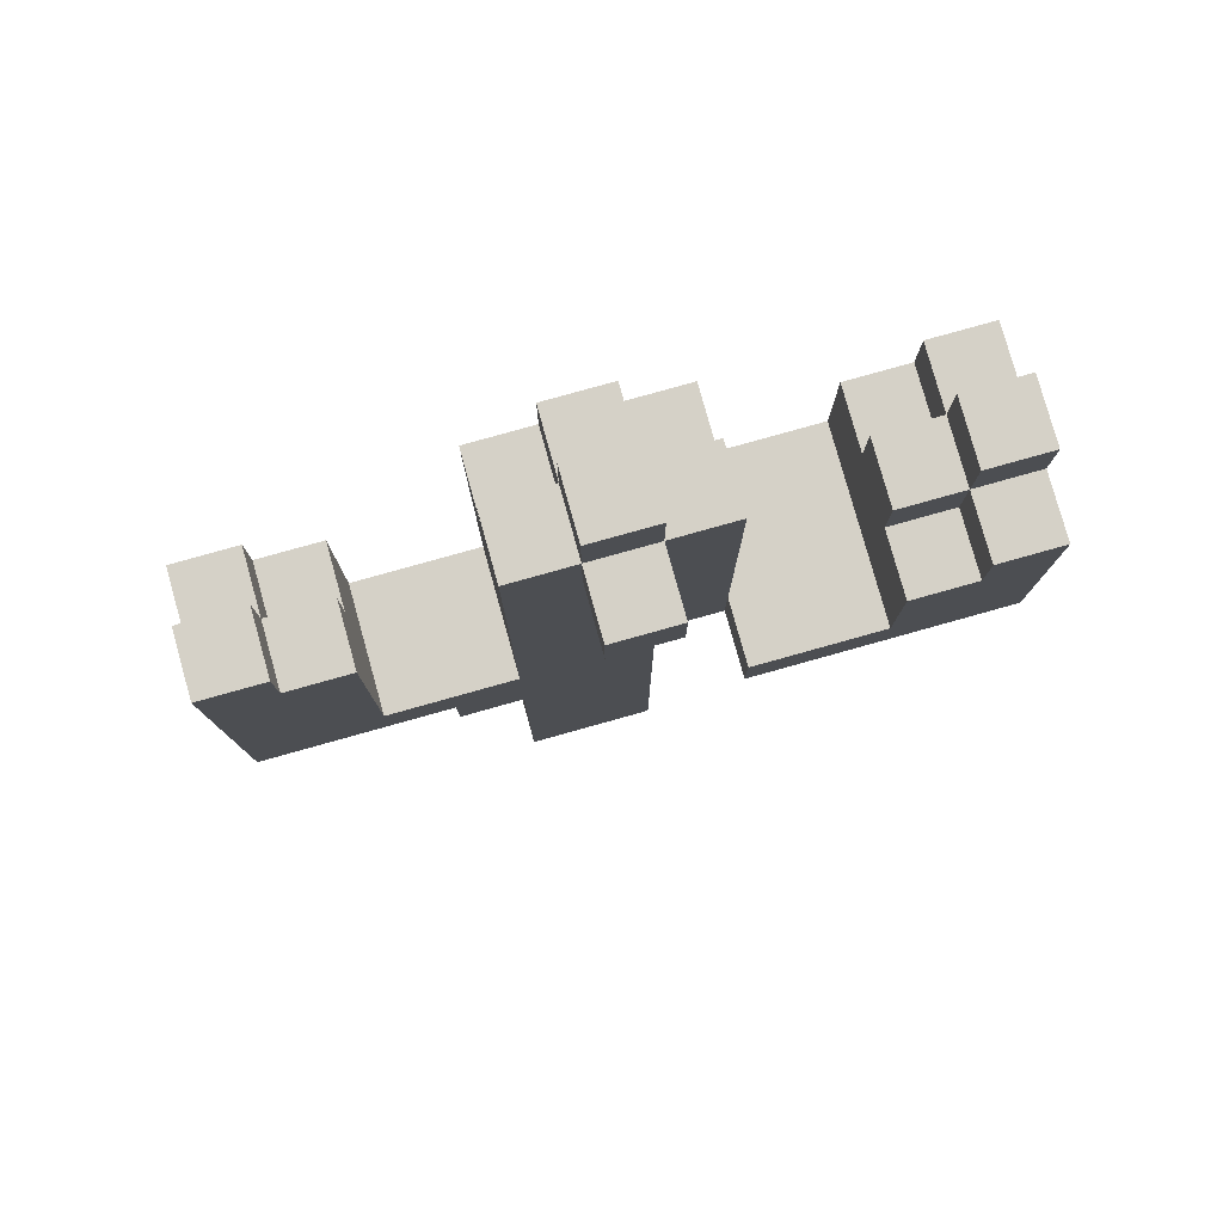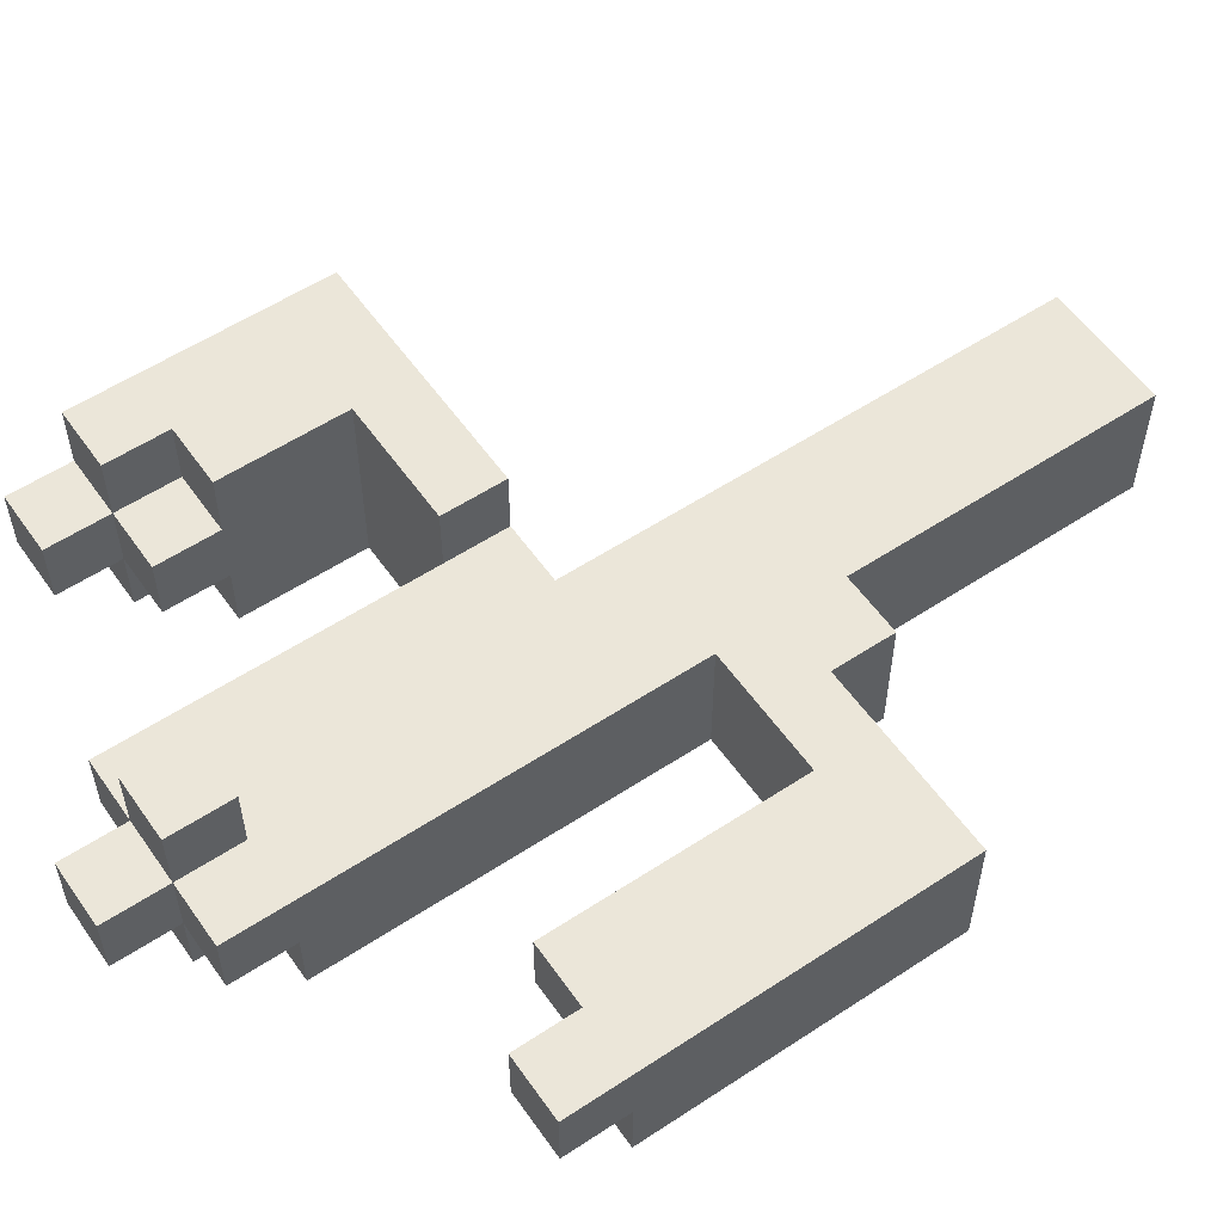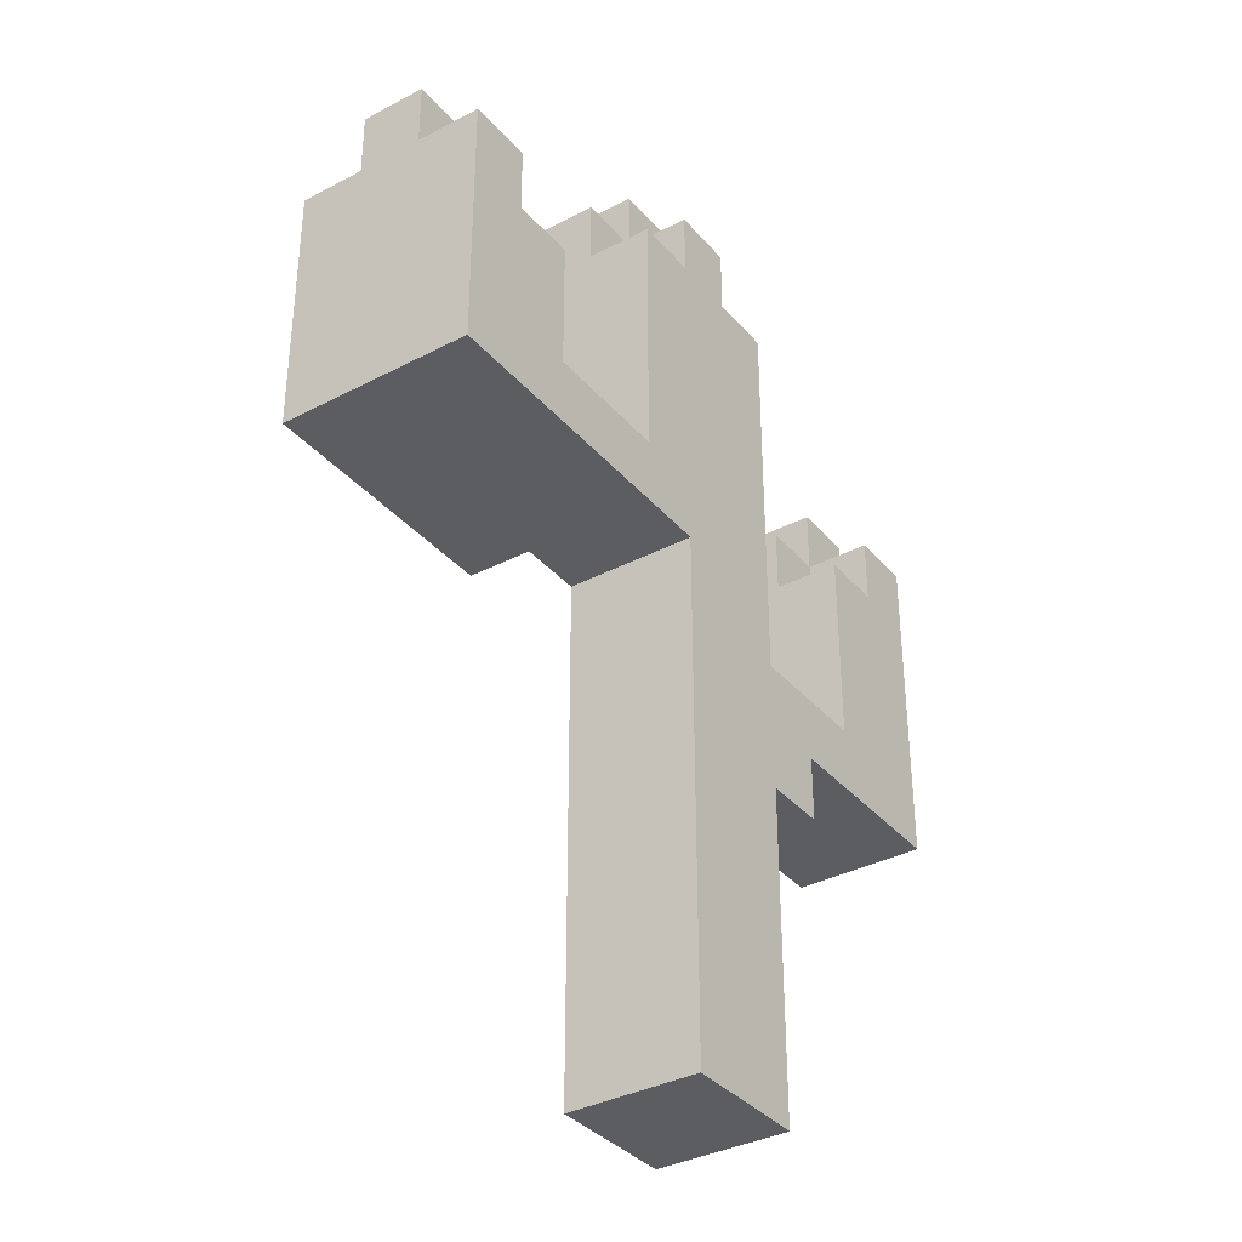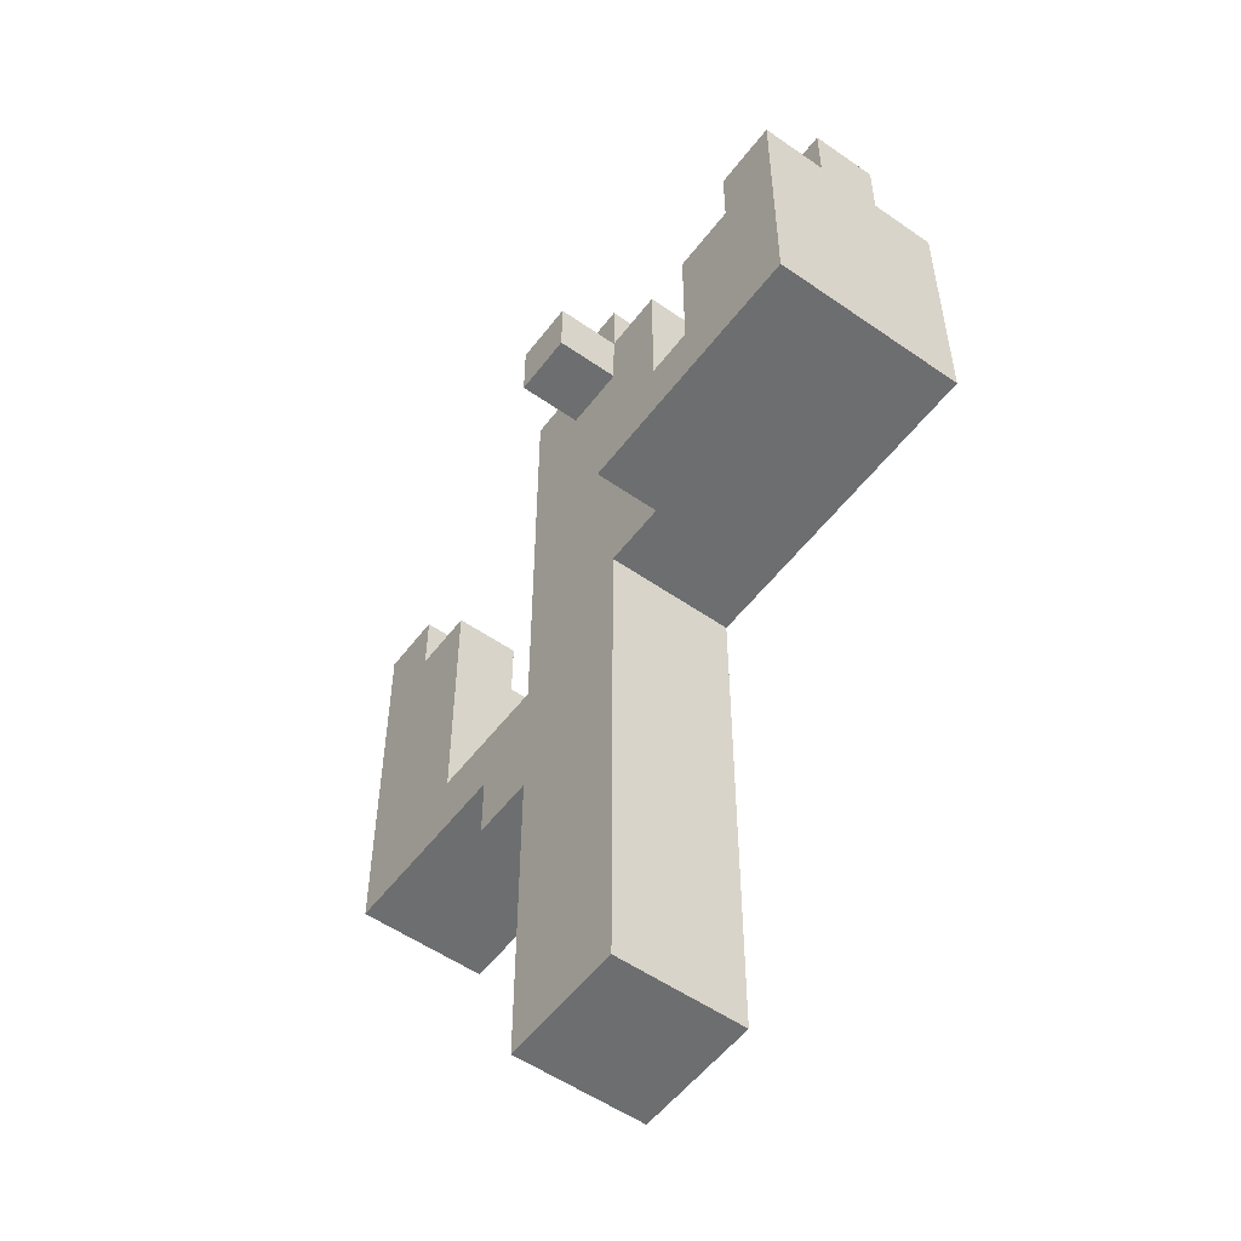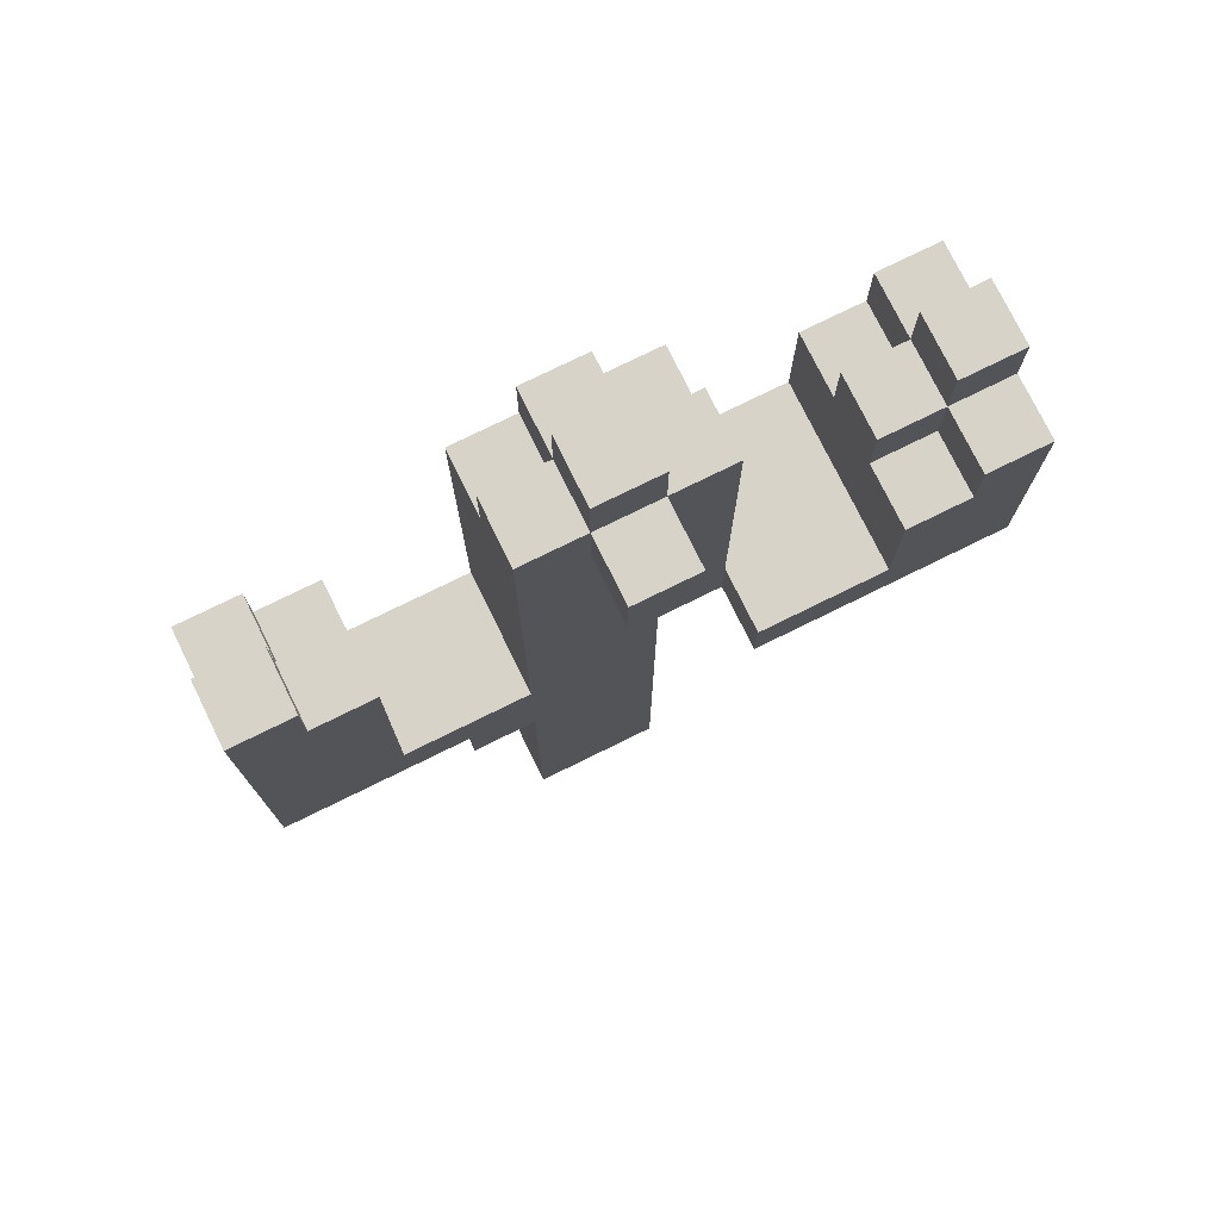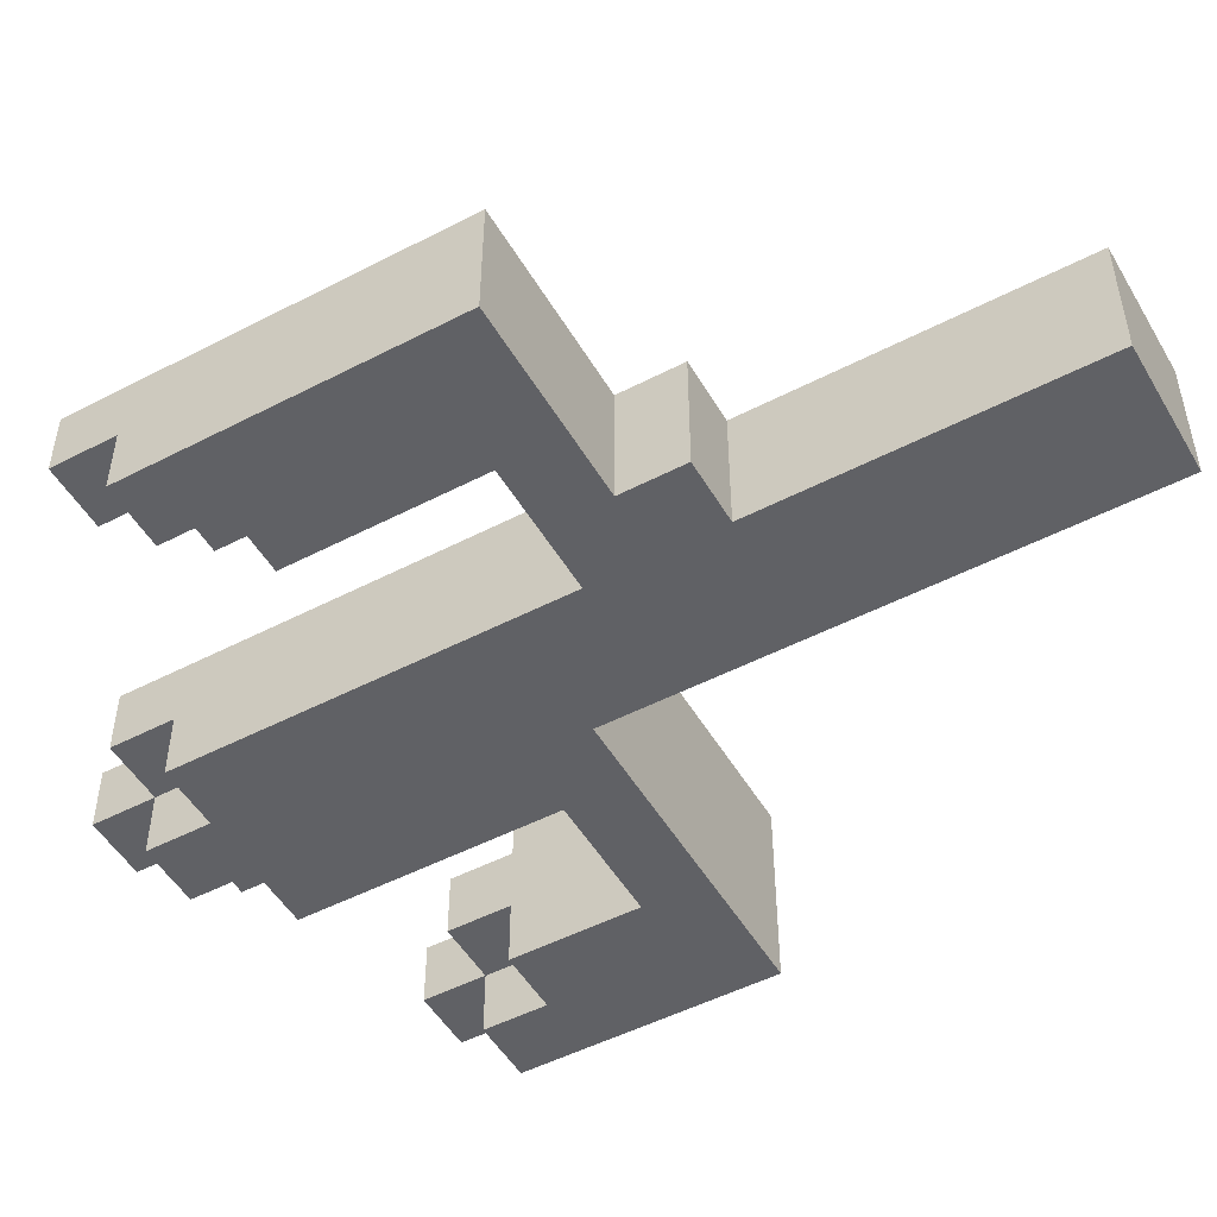
<metadata>
{"format":"obj","ext":"obj","renderer":"f3d","projection":"perspective","resolution":1024,"background":"white","views":[{"elev":79.7,"azim":-15.6,"up":"+Y"},{"elev":56.2,"azim":-124.6,"up":"+Z"},{"elev":-35.7,"azim":124.7,"up":"+Y"},{"elev":-54.2,"azim":53.5,"up":"+Y"},{"elev":76.2,"azim":-26.2,"up":"+Y"},{"elev":-50.4,"azim":-60.4,"up":"+Z"}]}
</metadata>
<code>
o
v -0.6 0.6 0.2
v -0.6 0.6 -2.98e-08
v -0.6 1.1 0.1
v -0.6 1.1 -2.98e-08
v -0.6 1.2 0.2
v -0.6 1.2 0.1
v -0.3 0.5 0.2
v -0.3 0.5 -2.98e-08
v -0.3 0.6 0.2
v -0.3 0.6 -2.98e-08
v -0.2 0 0.2
v -0.2 0 -2.98e-08
v -0.2 0.5 0.2
v -0.2 0.5 -2.98e-08
v -0.2 0.7 0.2
v -0.2 0.7 -2.98e-08
v -0.2 1.3 0.1
v -0.2 1.3 -2.98e-08
v -0.2 1.4 0.2
v -0.2 1.4 0.1
v -0.1 1.3 0.3
v -0.1 1.3 0.2
v -0.1 1.3 0.1
v -0.1 1.3 -2.98e-08
v -0.1 1.4 0.3
v -0.1 1.4 0.2
v -0.1 1.4 0.1
v -0.1 1.4 -2.98e-08
v -0.1 1.5 0.2
v -0.1 1.5 0.1
v 0.1 0.8 0.3
v 0.1 0.8 0.2
v 0.1 0.9 0.3
v 0.1 0.9 0.2
v 0.3 0.9 0.3
v 0.3 0.9 -2.98e-08
v 0.3 1.1 0.3
v 0.3 1.1 0.2
v 0.3 1.1 0.1
v 0.3 1.1 -2.98e-08
v 0.3 1.2 0.2
v 0.3 1.2 0.1
v 0.4 1.1 0.3
v 0.4 1.1 0.2
v 0.4 1.1 0.1
v 0.4 1.1 -2.98e-08
v 0.4 1.2 0.3
v 0.4 1.2 0.2
v 0.4 1.2 0.1
v 0.4 1.2 -2.98e-08
v 0.4 1.3 0.2
v 0.4 1.3 0.1
v -0.5 1 0.1
v -0.5 1 -2.98e-08
v -0.5 1.1 0.2
v -0.5 1.1 0.1
v -0.5 1.1 -2.98e-08
v -0.5 1.2 0.2
v -0.5 1.2 0.1
v -0.4 0.7 0.2
v -0.4 0.7 -2.98e-08
v -0.4 1 0.1
v -0.4 1 -2.98e-08
v -0.4 1.1 0.2
v -0.4 1.1 0.1
v 0 0 0.2
v 0 0 -2.98e-08
v 0 0.8 0.2
v 0 0.8 -2.98e-08
v 0 1.3 0.3
v 0 1.3 0.2
v 0 1.3 0.1
v 0 1.3 -2.98e-08
v 0 1.4 0.3
v 0 1.4 0.2
v 0 1.4 0.1
v 0 1.4 -2.98e-08
v 0 1.5 0.2
v 0 1.5 0.1
v 0.1 0.9 0.2
v 0.1 0.9 -2.98e-08
v 0.1 1.3 0.1
v 0.1 1.3 -2.98e-08
v 0.1 1.4 0.2
v 0.1 1.4 0.1
v 0.5 0.8 0.3
v 0.5 0.8 -2.98e-08
v 0.5 1.2 0.3
v 0.5 1.2 0.2
v 0.5 1.2 0.1
v 0.5 1.2 -2.98e-08
v 0.5 1.3 0.2
v 0.5 1.3 0.1
v -0.1 1.3 0.3
v -0.1 1.4 0.3
v 0 1.3 0.3
v 0 1.4 0.3
v 0.1 0.8 0.3
v 0.1 0.9 0.3
v 0.3 0.9 0.3
v 0.3 1.1 0.3
v 0.4 1.1 0.3
v 0.4 1.2 0.3
v 0.5 0.8 0.3
v 0.5 1.2 0.3
v -0.6 0.6 0.2
v -0.6 1.2 0.2
v -0.5 1.1 0.2
v -0.5 1.2 0.2
v -0.4 0.7 0.2
v -0.4 1.1 0.2
v -0.3 0.5 0.2
v -0.3 0.6 0.2
v -0.2 0 0.2
v -0.2 0.5 0.2
v -0.2 0.7 0.2
v -0.2 1.4 0.2
v -0.1 1.3 0.2
v -0.1 1.4 0.2
v -0.1 1.5 0.2
v 0 0 0.2
v 0 0.8 0.2
v 0 1.3 0.2
v 0 1.4 0.2
v 0 1.5 0.2
v 0.1 0.8 0.2
v 0.1 0.9 0.2
v 0.1 1.4 0.2
v 0.3 1.1 0.2
v 0.3 1.2 0.2
v 0.4 1.1 0.2
v 0.4 1.2 0.2
v 0.4 1.3 0.2
v 0.5 1.2 0.2
v 0.5 1.3 0.2
v -0.6 1.1 0.1
v -0.6 1.2 0.1
v -0.5 1 0.1
v -0.5 1.1 0.1
v -0.5 1.2 0.1
v -0.4 1 0.1
v -0.4 1.1 0.1
v -0.2 1.3 0.1
v -0.2 1.4 0.1
v -0.1 1.3 0.1
v -0.1 1.4 0.1
v -0.1 1.5 0.1
v 0 1.3 0.1
v 0 1.4 0.1
v 0 1.5 0.1
v 0.1 1.3 0.1
v 0.1 1.4 0.1
v 0.3 1.1 0.1
v 0.3 1.2 0.1
v 0.4 1.1 0.1
v 0.4 1.2 0.1
v 0.4 1.3 0.1
v 0.5 1.2 0.1
v 0.5 1.3 0.1
v -0.6 0.6 -2.98e-08
v -0.6 1.1 -2.98e-08
v -0.5 1 -2.98e-08
v -0.5 1.1 -2.98e-08
v -0.4 0.7 -2.98e-08
v -0.4 1 -2.98e-08
v -0.3 0.5 -2.98e-08
v -0.3 0.6 -2.98e-08
v -0.2 0 -2.98e-08
v -0.2 0.5 -2.98e-08
v -0.2 0.7 -2.98e-08
v -0.2 1.3 -2.98e-08
v -0.1 1.3 -2.98e-08
v -0.1 1.4 -2.98e-08
v 0 0 -2.98e-08
v 0 0.8 -2.98e-08
v 0 1.3 -2.98e-08
v 0 1.4 -2.98e-08
v 0.1 0.9 -2.98e-08
v 0.1 1.3 -2.98e-08
v 0.3 0.9 -2.98e-08
v 0.3 1.1 -2.98e-08
v 0.4 1.1 -2.98e-08
v 0.4 1.2 -2.98e-08
v 0.5 0.8 -2.98e-08
v 0.5 1.2 -2.98e-08
v -0.2 0 0.2
v 0 0 0.2
v -0.2 0 -2.98e-08
v 0 0 -2.98e-08
v -0.3 0.5 0.2
v -0.2 0.5 0.2
v -0.3 0.5 -2.98e-08
v -0.2 0.5 -2.98e-08
v -0.6 0.6 0.2
v -0.3 0.6 0.2
v -0.6 0.6 -2.98e-08
v -0.3 0.6 -2.98e-08
v 0.1 0.8 0.3
v 0.5 0.8 0.3
v 0 0.8 0.2
v 0.1 0.8 0.2
v 0 0.8 -2.98e-08
v 0.5 0.8 -2.98e-08
v -0.1 1.3 0.3
v 0 1.3 0.3
v -0.1 1.3 0.2
v 0 1.3 0.2
v -0.4 0.7 0.2
v -0.2 0.7 0.2
v -0.4 0.7 -2.98e-08
v -0.2 0.7 -2.98e-08
v 0.1 0.9 0.3
v 0.3 0.9 0.3
v 0.1 0.9 0.2
v 0.1 0.9 -2.98e-08
v 0.3 0.9 -2.98e-08
v -0.5 1 0.1
v -0.4 1 0.1
v -0.5 1 -2.98e-08
v -0.4 1 -2.98e-08
v 0.3 1.1 0.3
v 0.4 1.1 0.3
v -0.5 1.1 0.2
v -0.4 1.1 0.2
v 0.3 1.1 0.2
v 0.4 1.1 0.2
v -0.6 1.1 0.1
v -0.5 1.1 0.1
v -0.4 1.1 0.1
v 0.3 1.1 0.1
v 0.4 1.1 0.1
v -0.6 1.1 -2.98e-08
v -0.5 1.1 -2.98e-08
v 0.3 1.1 -2.98e-08
v 0.4 1.1 -2.98e-08
v 0.4 1.2 0.3
v 0.5 1.2 0.3
v -0.6 1.2 0.2
v -0.5 1.2 0.2
v 0.3 1.2 0.2
v 0.4 1.2 0.2
v 0.5 1.2 0.2
v -0.6 1.2 0.1
v -0.5 1.2 0.1
v 0.3 1.2 0.1
v 0.4 1.2 0.1
v 0.5 1.2 0.1
v 0.4 1.2 -2.98e-08
v 0.5 1.2 -2.98e-08
v 0.4 1.3 0.2
v 0.5 1.3 0.2
v -0.2 1.3 0.1
v -0.1 1.3 0.1
v 0 1.3 0.1
v 0.1 1.3 0.1
v 0.4 1.3 0.1
v 0.5 1.3 0.1
v -0.2 1.3 -2.98e-08
v -0.1 1.3 -2.98e-08
v 0 1.3 -2.98e-08
v 0.1 1.3 -2.98e-08
v -0.1 1.4 0.3
v 0 1.4 0.3
v -0.2 1.4 0.2
v -0.1 1.4 0.2
v 0 1.4 0.2
v 0.1 1.4 0.2
v -0.2 1.4 0.1
v -0.1 1.4 0.1
v 0 1.4 0.1
v 0.1 1.4 0.1
v -0.1 1.4 -2.98e-08
v 0 1.4 -2.98e-08
v -0.1 1.5 0.2
v 0 1.5 0.2
v -0.1 1.5 0.1
v 0 1.5 0.1
f 3 2 1
f 4 2 3
f 5 3 1
f 6 3 5
f 9 8 7
f 10 8 9
f 13 12 11
f 14 12 13
f 17 16 15
f 18 16 17
f 19 17 15
f 20 17 19
f 25 22 21
f 26 22 25
f 27 24 23
f 28 24 27
f 29 27 26
f 30 27 29
f 33 32 31
f 34 32 33
f 37 36 35
f 38 36 37
f 39 36 38
f 40 36 39
f 41 39 38
f 42 39 41
f 47 44 43
f 48 44 47
f 49 46 45
f 50 46 49
f 51 49 48
f 52 49 51
f 53 54 56
f 56 54 57
f 55 56 58
f 58 56 59
f 60 61 62
f 62 61 63
f 60 62 64
f 64 62 65
f 66 67 68
f 68 67 69
f 70 71 74
f 74 71 75
f 72 73 76
f 76 73 77
f 75 76 78
f 78 76 79
f 80 81 82
f 82 81 83
f 80 82 84
f 84 82 85
f 86 87 88
f 88 87 89
f 89 87 90
f 90 87 91
f 89 90 92
f 92 90 93
f 96 95 94
f 97 95 96
f 100 99 98
f 102 101 100
f 104 100 98
f 104 103 102
f 104 102 100
f 105 103 104
f 108 107 106
f 109 107 108
f 110 108 106
f 111 108 110
f 113 110 106
f 115 113 112
f 116 110 113
f 116 113 115
f 118 116 115
f 118 117 116
f 118 115 114
f 119 117 118
f 121 118 114
f 122 118 121
f 123 118 122
f 124 120 119
f 125 120 124
f 126 123 122
f 126 124 123
f 127 124 126
f 128 124 127
f 131 130 129
f 132 130 131
f 134 133 132
f 135 133 134
f 136 137 139
f 139 137 140
f 138 139 141
f 141 139 142
f 143 144 145
f 145 144 146
f 146 147 149
f 149 147 150
f 148 149 151
f 151 149 152
f 153 154 155
f 155 154 156
f 156 157 158
f 158 157 159
f 160 161 162
f 162 161 163
f 160 162 164
f 164 162 165
f 160 164 167
f 166 167 169
f 167 164 170
f 169 167 170
f 169 170 172
f 170 171 172
f 168 169 172
f 168 172 174
f 172 173 174
f 174 173 175
f 175 173 176
f 176 173 177
f 175 176 178
f 178 176 179
f 175 178 180
f 180 181 182
f 175 180 184
f 182 183 184
f 180 182 184
f 184 183 185
f 188 187 186
f 189 187 188
f 192 191 190
f 193 191 192
f 196 195 194
f 197 195 196
f 201 199 198
f 202 201 200
f 203 199 201
f 203 201 202
f 206 205 204
f 207 205 206
f 208 209 210
f 210 209 211
f 212 213 214
f 214 213 215
f 215 213 216
f 217 218 219
f 219 218 220
f 221 222 225
f 225 222 226
f 223 224 228
f 228 224 229
f 227 228 232
f 232 228 233
f 230 231 234
f 234 231 235
f 236 237 241
f 241 237 242
f 238 239 243
f 243 239 244
f 240 241 245
f 245 241 246
f 246 247 248
f 248 247 249
f 250 251 256
f 256 251 257
f 252 253 258
f 258 253 259
f 254 255 260
f 260 255 261
f 262 263 265
f 265 263 266
f 264 265 268
f 268 265 269
f 266 267 270
f 270 267 271
f 269 270 272
f 272 270 273
f 274 275 276
f 276 275 277

</code>
